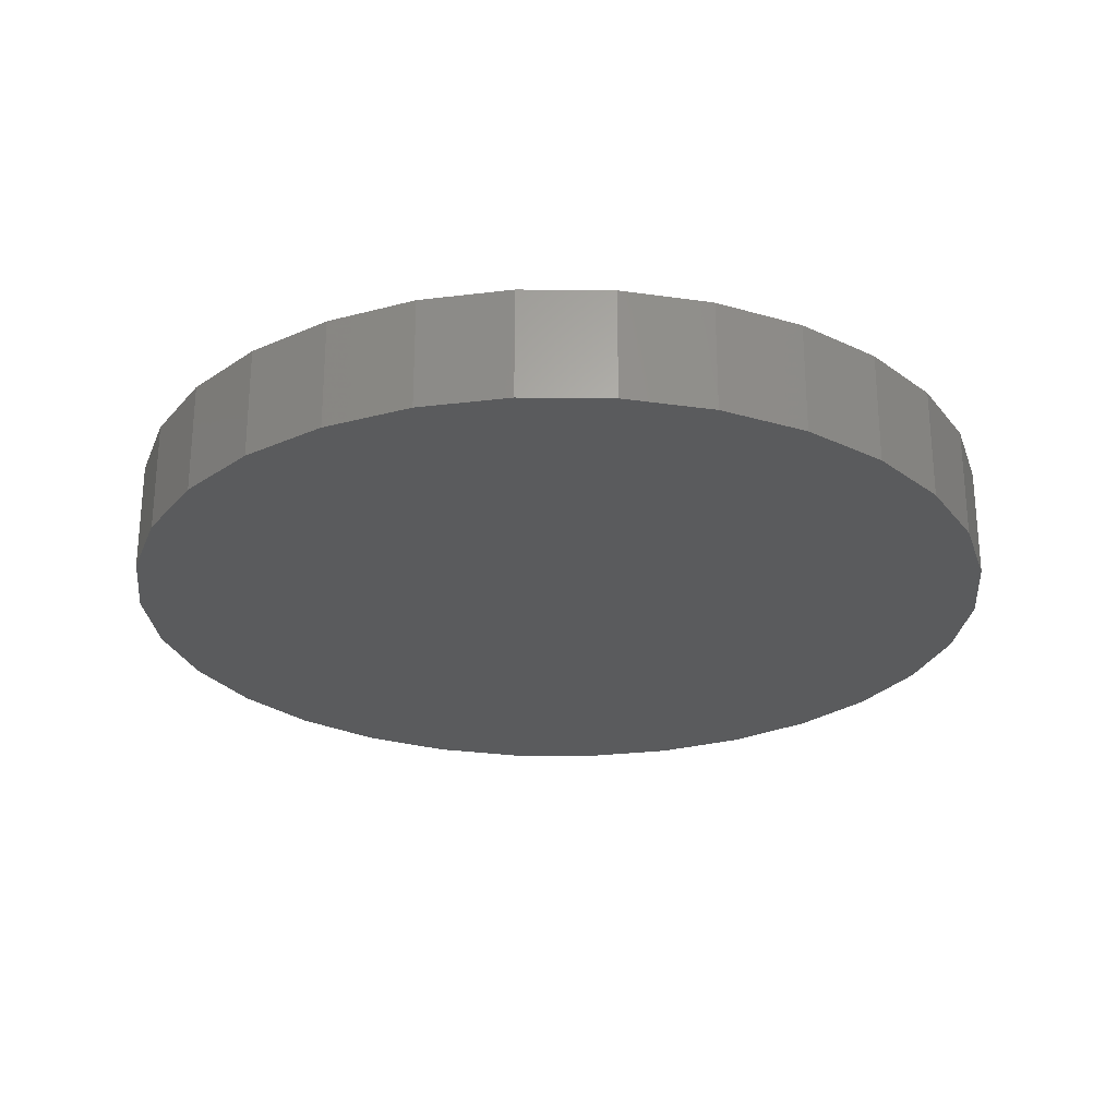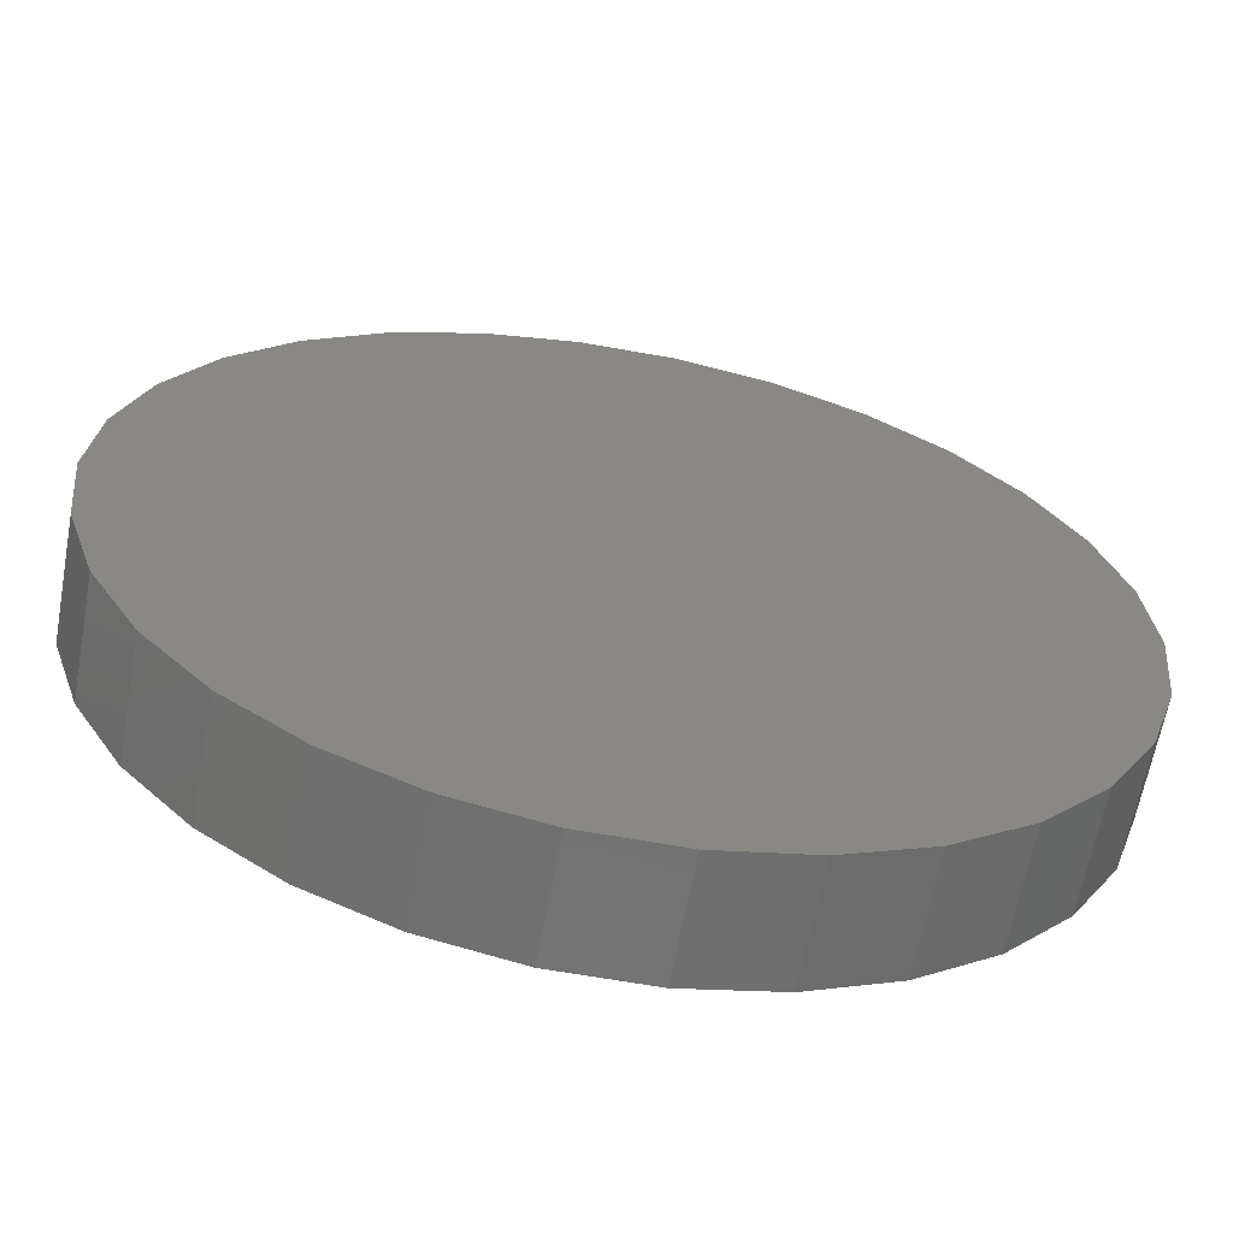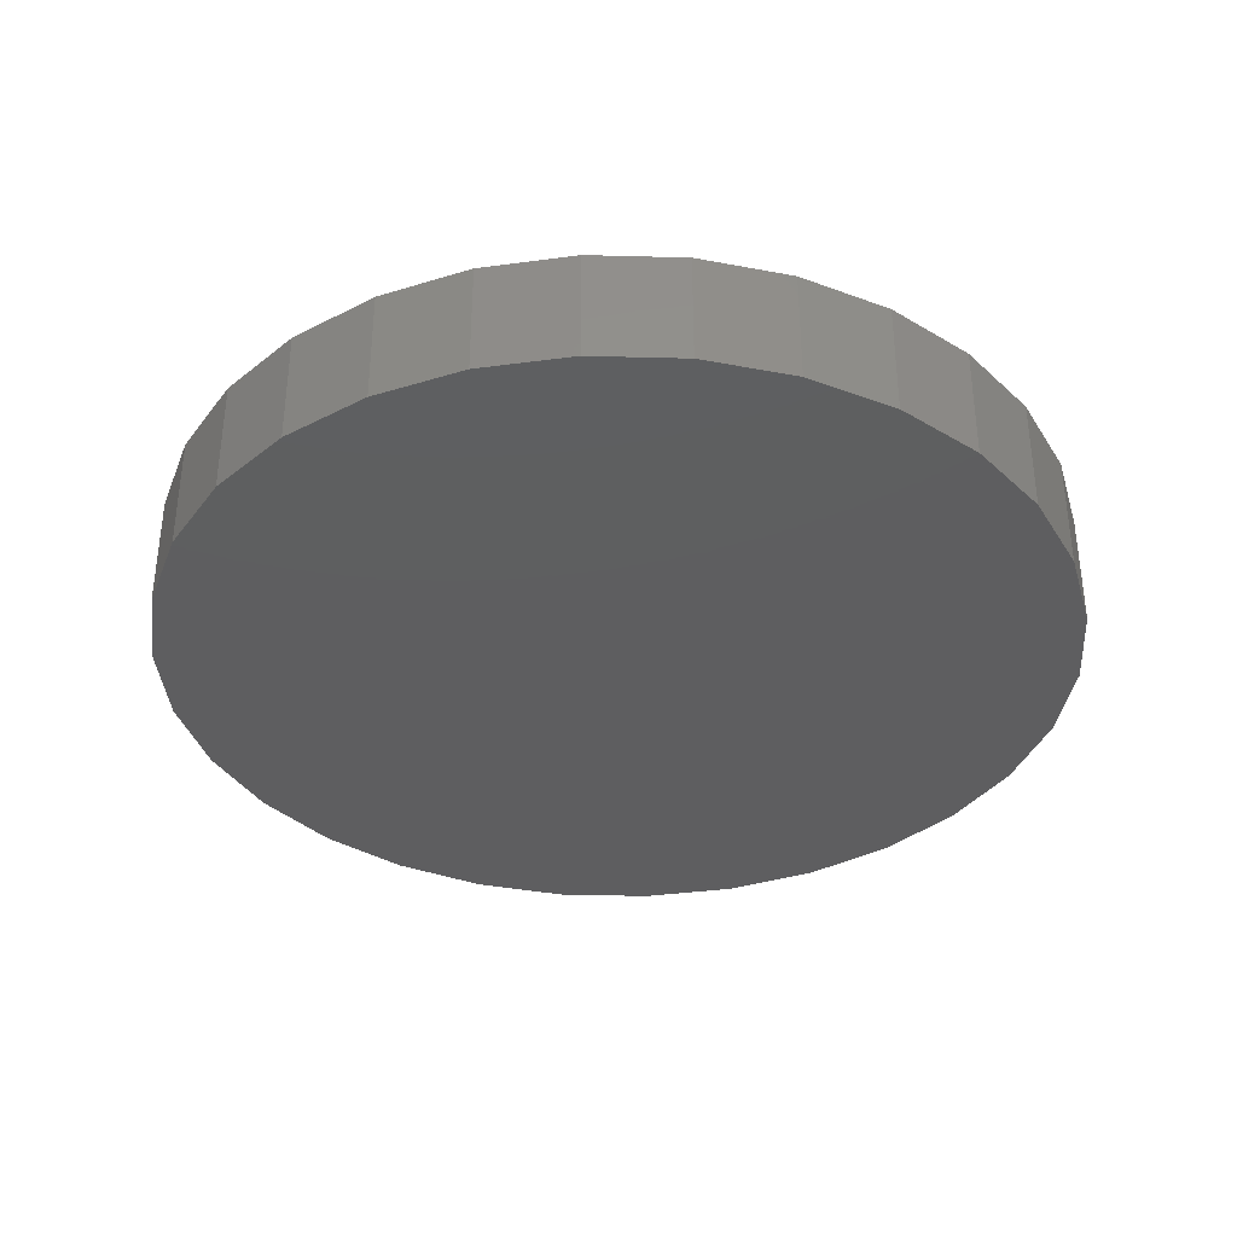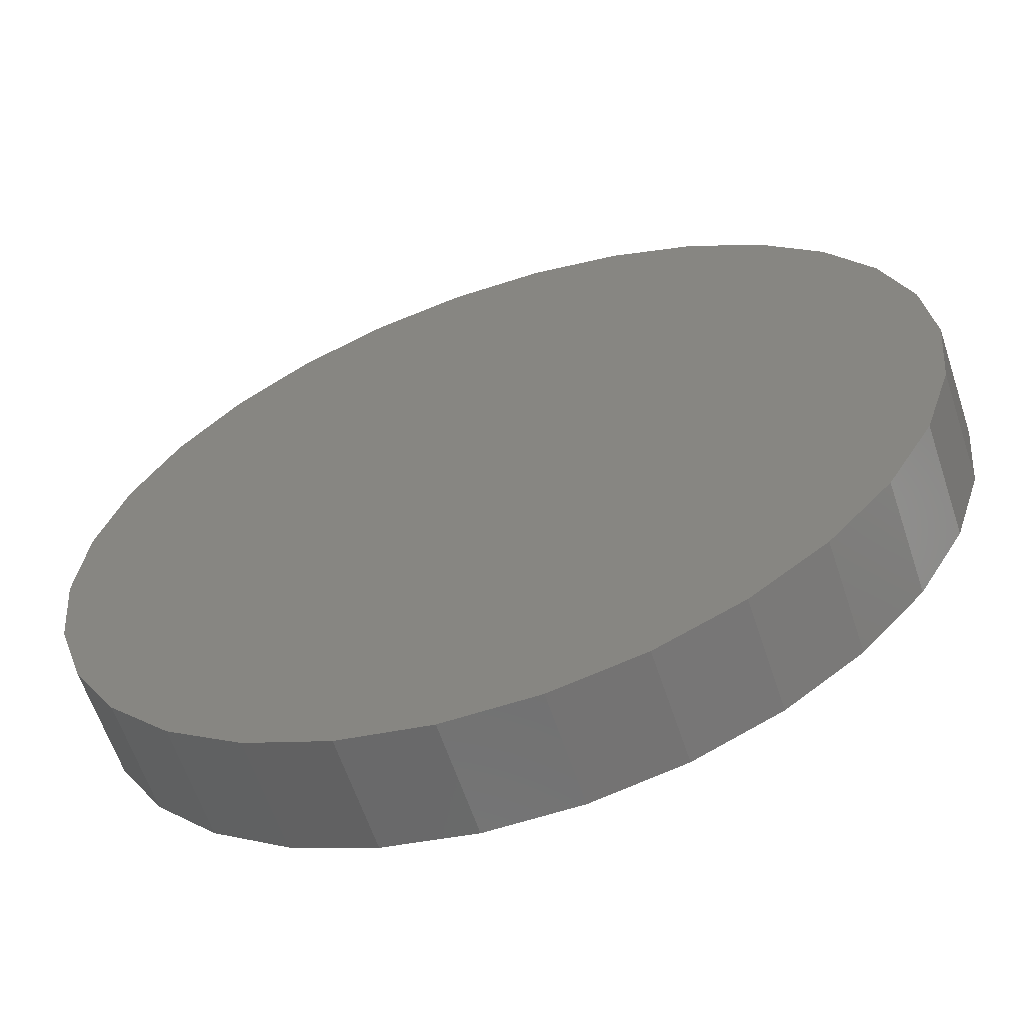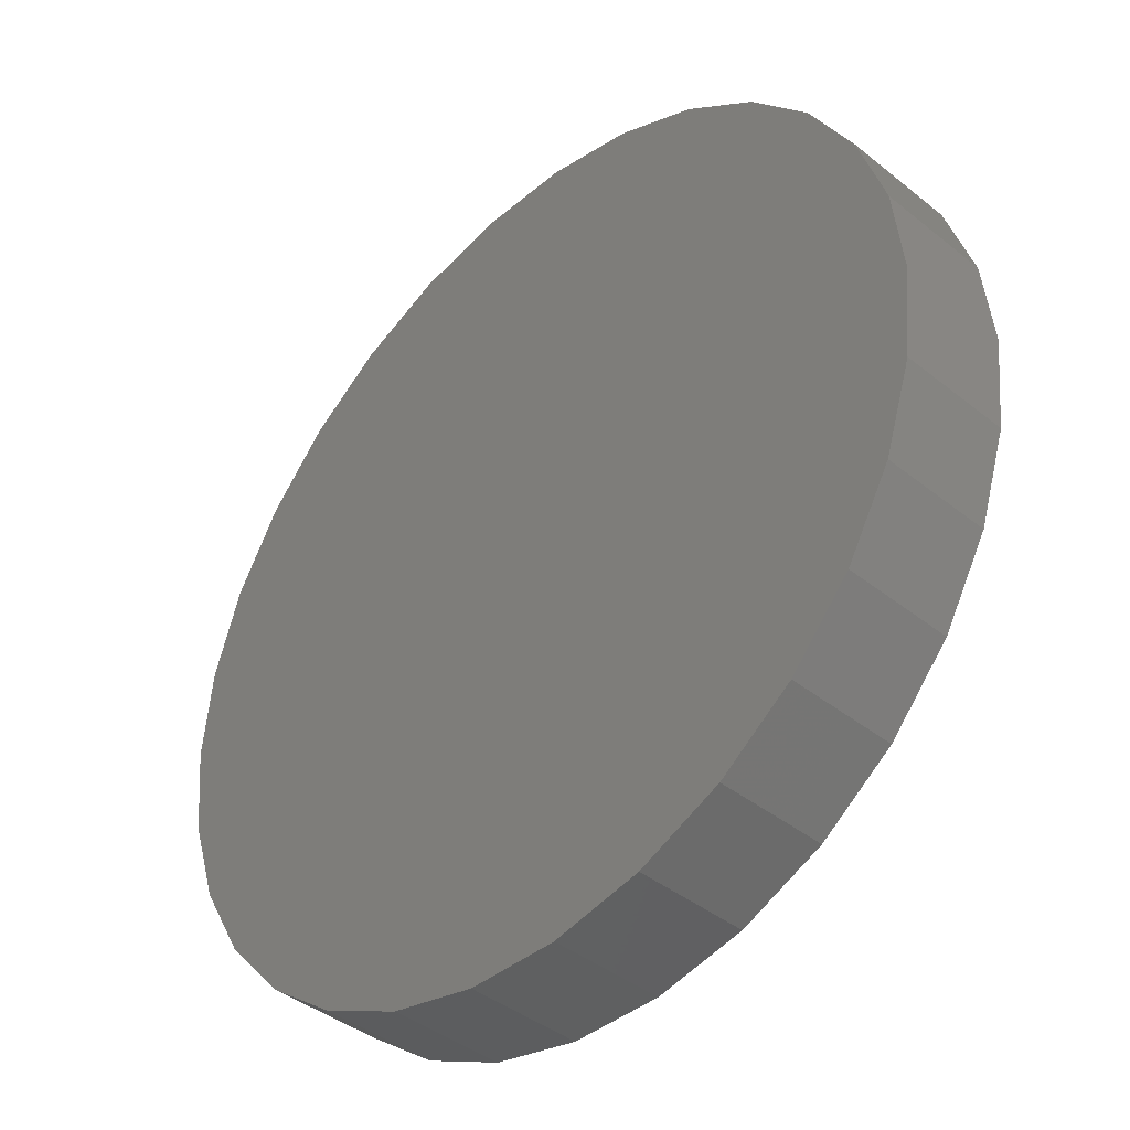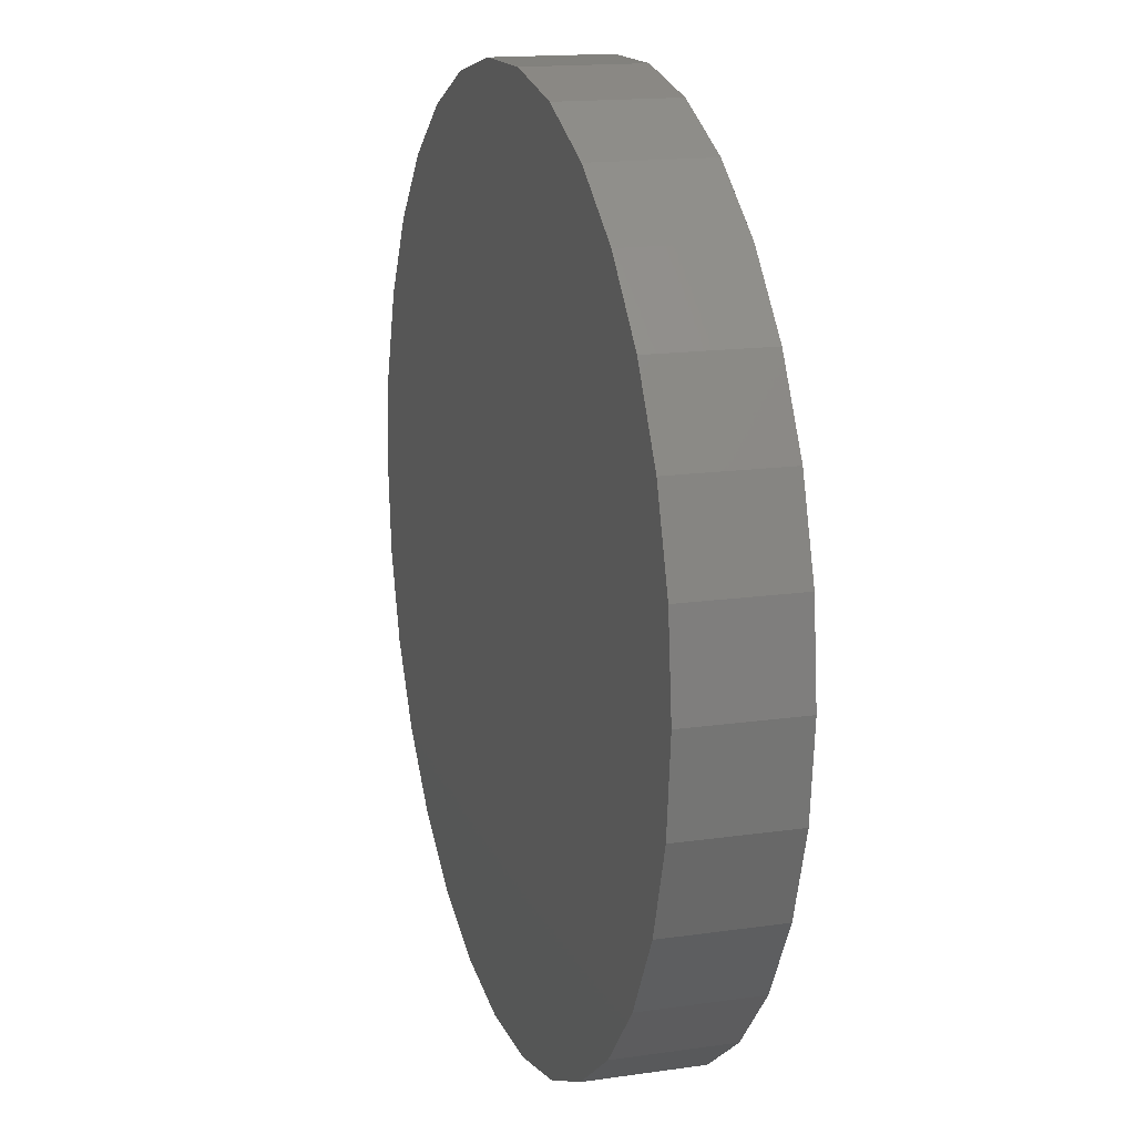
<metadata>
{"format":"stl","ext":"stl","renderer":"f3d","projection":"perspective","resolution":1024,"background":"white","views":[{"elev":-26.0,"azim":-48.9,"up":"+Z"},{"elev":-63.2,"azim":169.6,"up":"+Y"},{"elev":-35.9,"azim":-38.0,"up":"+Z"},{"elev":-62.0,"azim":18.4,"up":"+Y"},{"elev":-40.9,"azim":-134.3,"up":"+Y"},{"elev":15.5,"azim":-107.0,"up":"+Y"}]}
</metadata>
<code>
# stl→obj: 60 verts, 116 faces
v 11.75 0 3
v 11.49 2.443 0
v 11.49 2.443 3
v 11.75 0 0
v 10.73 4.779 0
v 10.73 4.779 3
v 9.506 6.906 0
v 9.506 6.906 3
v 7.862 8.732 0
v 7.862 8.732 3
v 5.875 10.18 3
v 5.875 10.18 0
v 3.631 11.17 3
v 3.631 11.17 0
v 1.228 11.69 3
v 1.228 11.69 0
v -1.228 11.69 3
v -1.228 11.69 0
v -3.631 11.17 3
v -3.631 11.17 0
v -5.875 10.18 3
v -5.875 10.18 0
v -7.862 8.732 3
v -7.862 8.732 0
v -9.506 6.906 0
v -9.506 6.906 3
v -10.73 4.779 0
v -10.73 4.779 3
v -11.49 2.443 0
v -11.49 2.443 3
v -11.75 0 0
v -11.75 0 3
v -11.49 -2.443 0
v -11.49 -2.443 3
v -10.73 -4.779 0
v -10.73 -4.779 3
v -9.506 -6.906 0
v -9.506 -6.906 3
v -7.862 -8.732 0
v -7.862 -8.732 3
v -5.875 -10.18 3
v -5.875 -10.18 0
v -3.631 -11.17 3
v -3.631 -11.17 0
v -1.228 -11.69 3
v -1.228 -11.69 0
v 1.228 -11.69 3
v 1.228 -11.69 0
v 3.631 -11.17 3
v 3.631 -11.17 0
v 5.875 -10.18 3
v 5.875 -10.18 0
v 7.862 -8.732 3
v 7.862 -8.732 0
v 9.506 -6.906 0
v 9.506 -6.906 3
v 10.73 -4.779 0
v 10.73 -4.779 3
v 11.49 -2.443 0
v 11.49 -2.443 3
f 1 2 3
f 2 1 4
f 3 5 6
f 5 3 2
f 6 7 8
f 7 6 5
f 8 9 10
f 9 8 7
f 9 11 10
f 11 9 12
f 12 13 11
f 13 12 14
f 14 15 13
f 15 14 16
f 16 17 15
f 17 16 18
f 18 19 17
f 19 18 20
f 20 21 19
f 21 20 22
f 22 23 21
f 23 22 24
f 25 23 24
f 23 25 26
f 27 26 25
f 26 27 28
f 29 28 27
f 28 29 30
f 31 30 29
f 30 31 32
f 33 32 31
f 32 33 34
f 35 34 33
f 34 35 36
f 37 36 35
f 36 37 38
f 39 38 37
f 38 39 40
f 39 41 40
f 41 39 42
f 42 43 41
f 43 42 44
f 44 45 43
f 45 44 46
f 46 47 45
f 47 46 48
f 48 49 47
f 49 48 50
f 50 51 49
f 51 50 52
f 52 53 51
f 53 52 54
f 53 55 56
f 55 53 54
f 56 57 58
f 57 56 55
f 58 59 60
f 59 58 57
f 60 4 1
f 4 60 59
f 59 2 4
f 57 2 59
f 57 5 2
f 55 5 57
f 55 7 5
f 54 7 55
f 54 9 7
f 52 9 54
f 52 12 9
f 50 12 52
f 50 14 12
f 48 14 50
f 48 16 14
f 46 16 48
f 46 18 16
f 44 18 46
f 44 20 18
f 42 20 44
f 42 22 20
f 39 22 42
f 39 24 22
f 37 24 39
f 37 25 24
f 35 25 37
f 35 27 25
f 33 27 35
f 33 29 27
f 29 33 31
f 3 60 1
f 6 60 3
f 6 58 60
f 8 58 6
f 8 56 58
f 10 56 8
f 10 53 56
f 11 53 10
f 11 51 53
f 13 51 11
f 13 49 51
f 15 49 13
f 15 47 49
f 17 47 15
f 17 45 47
f 19 45 17
f 19 43 45
f 21 43 19
f 21 41 43
f 23 41 21
f 23 40 41
f 26 40 23
f 26 38 40
f 28 38 26
f 28 36 38
f 30 36 28
f 30 34 36
f 34 30 32

</code>
